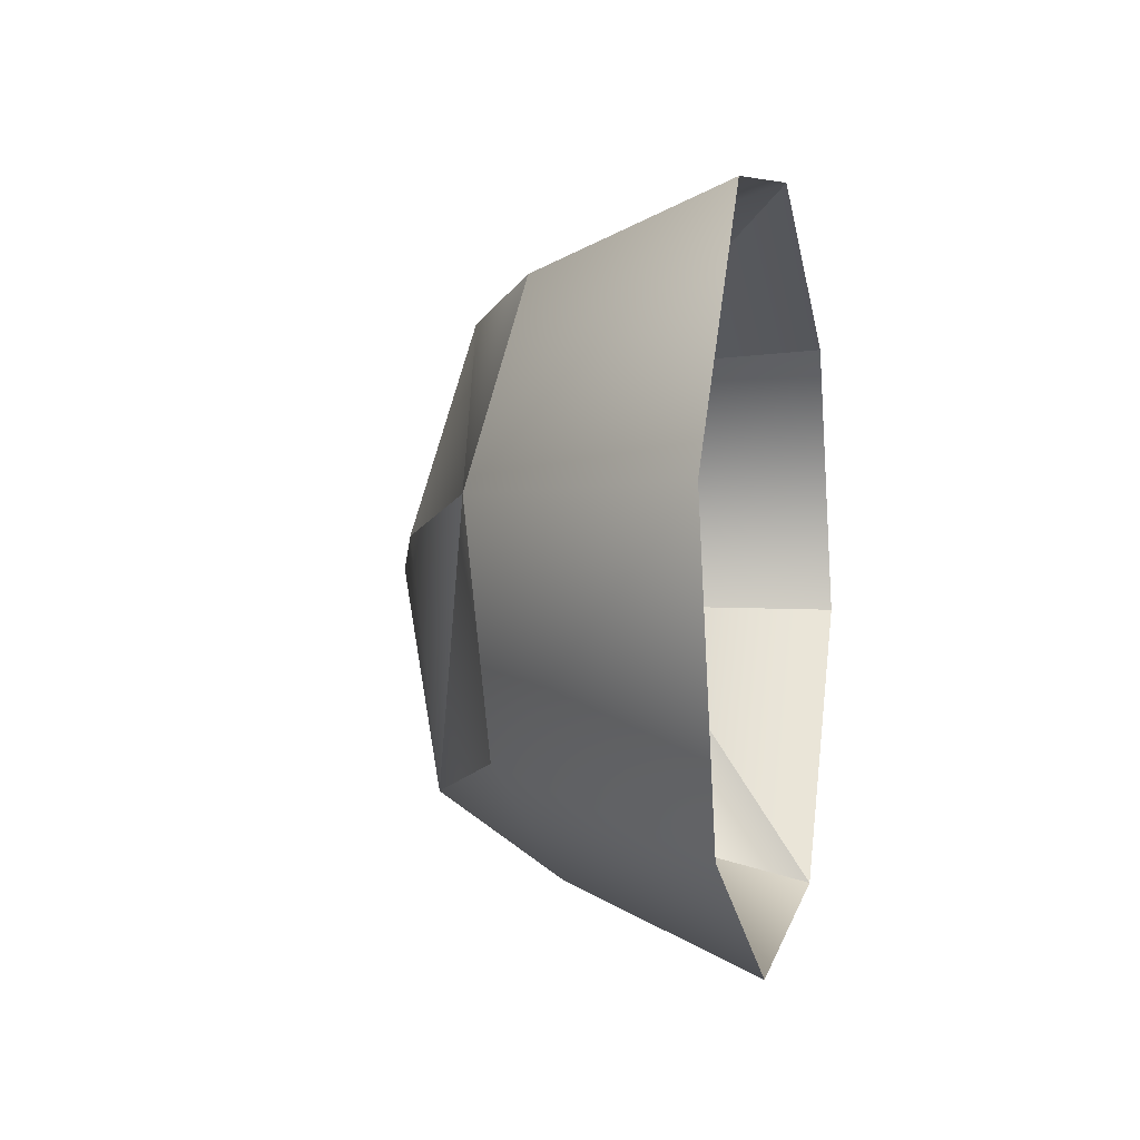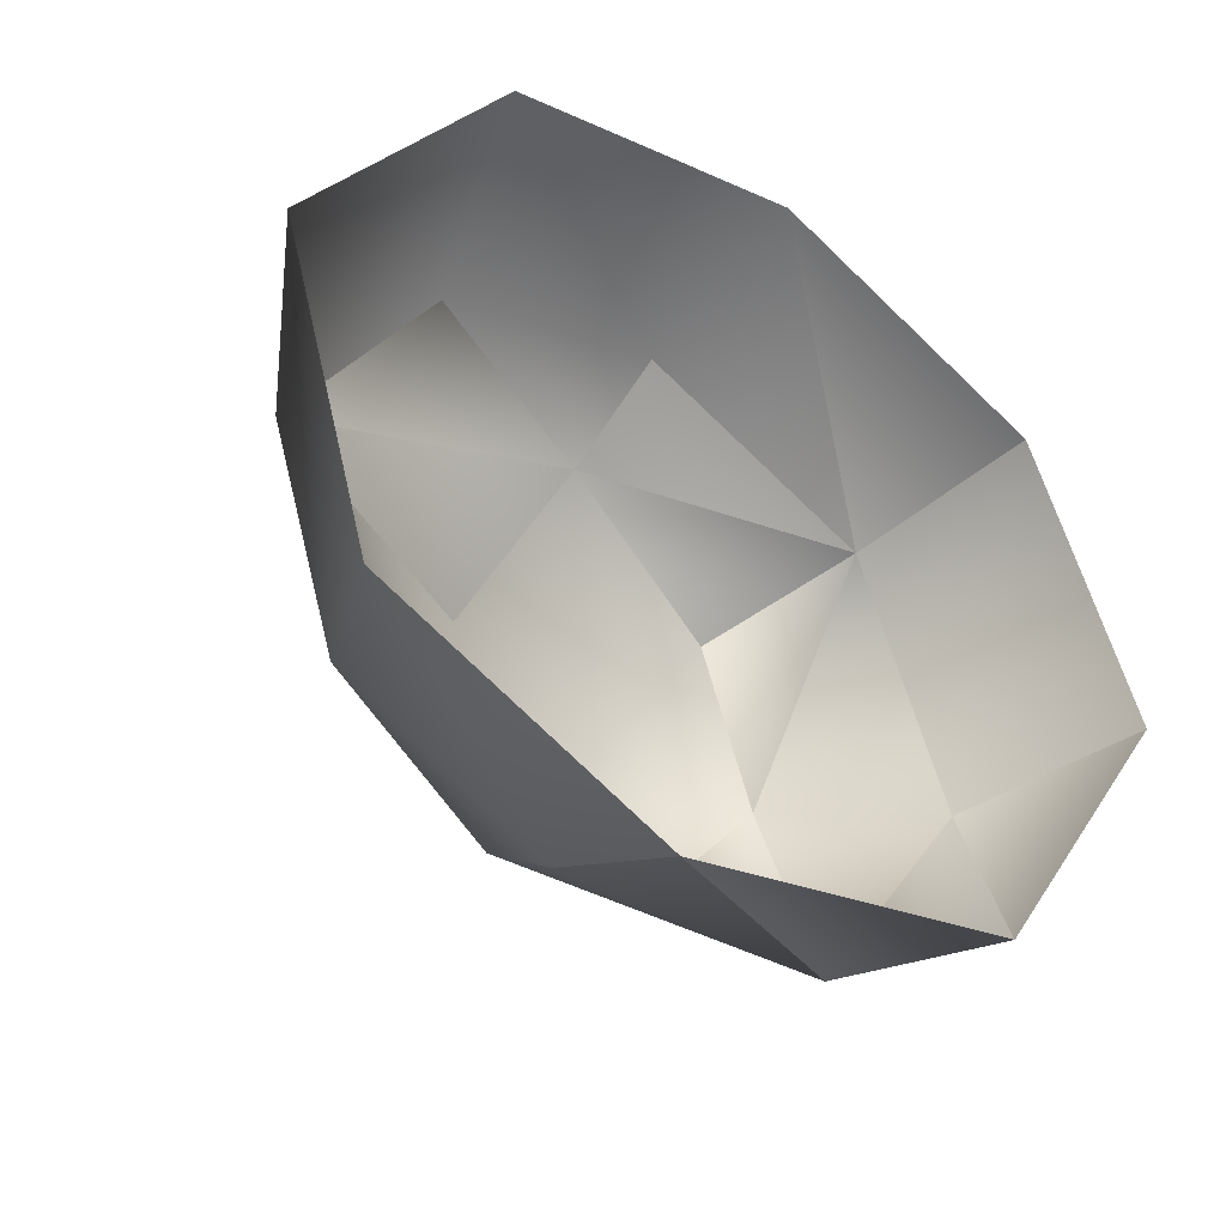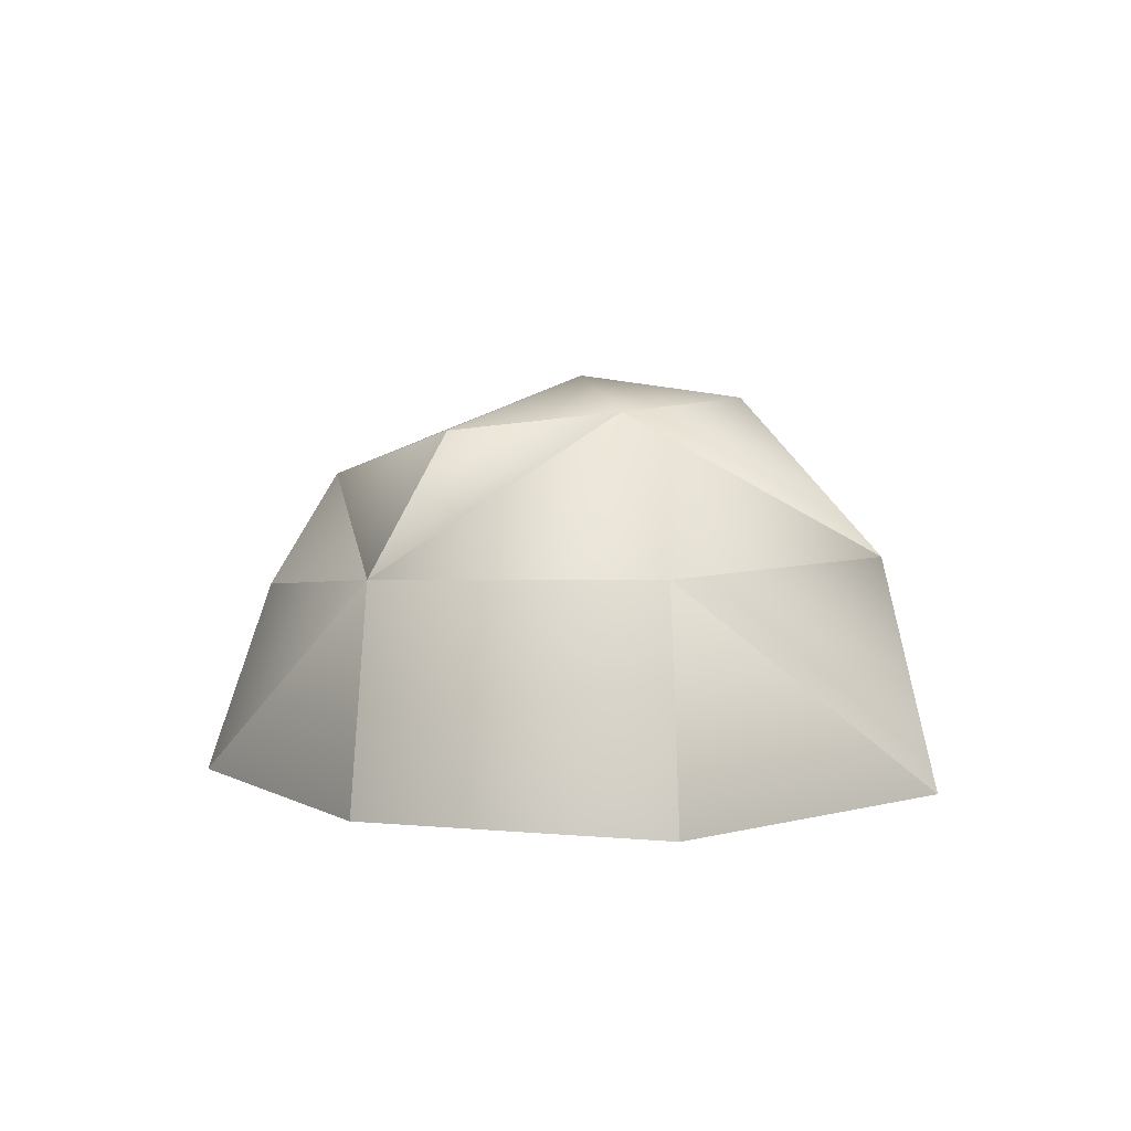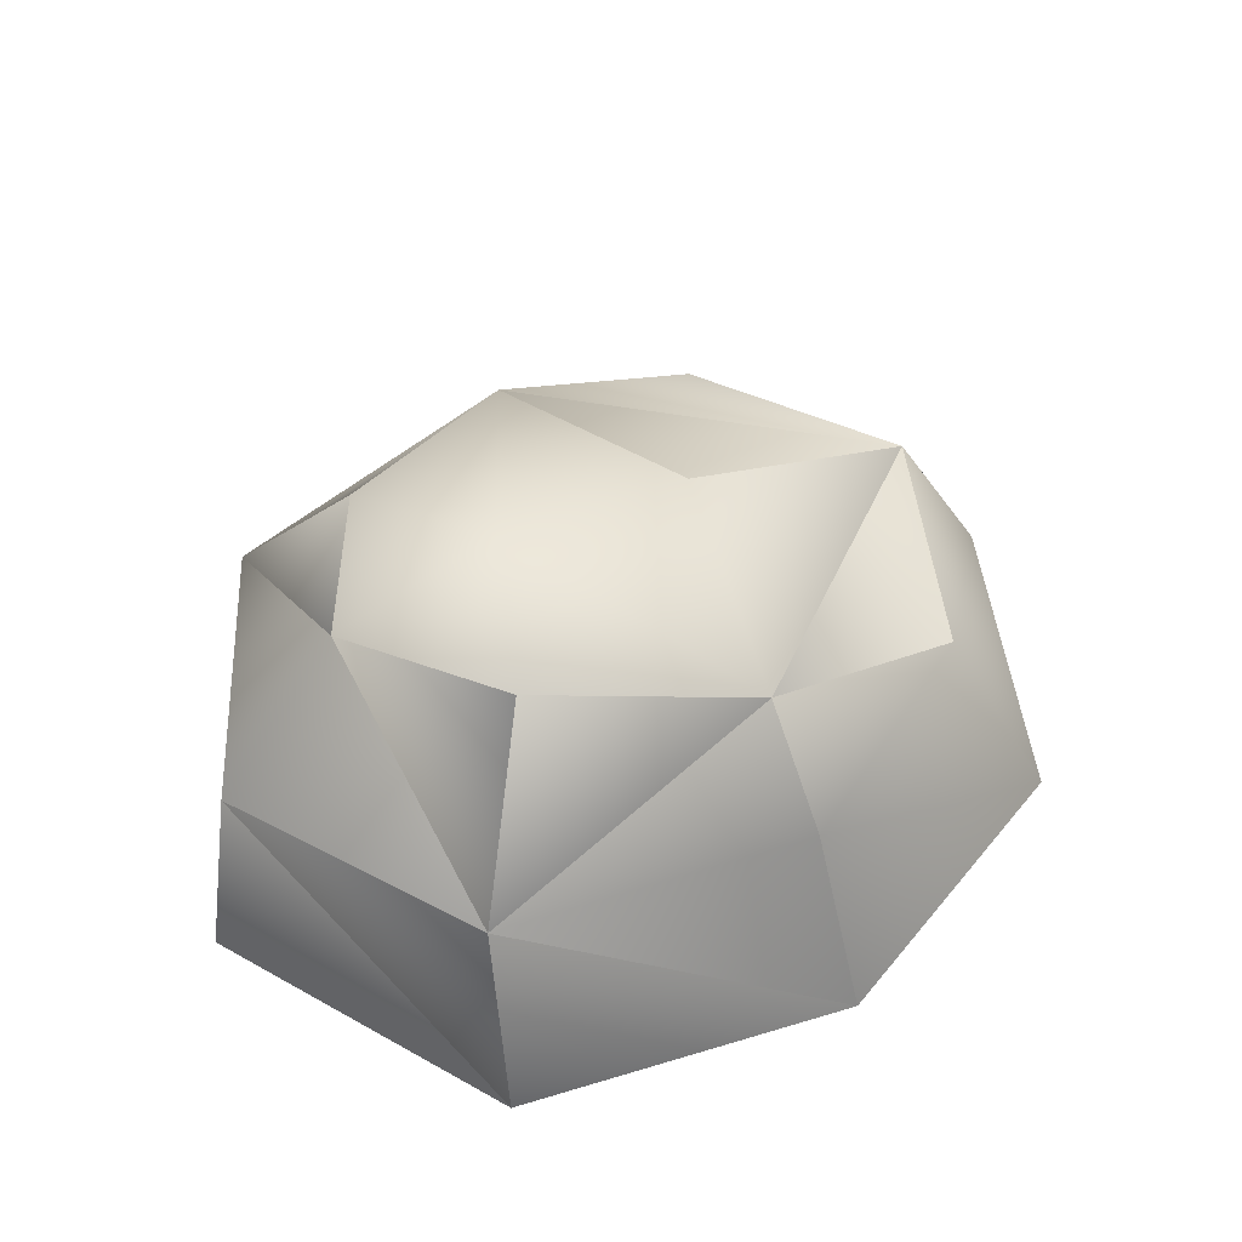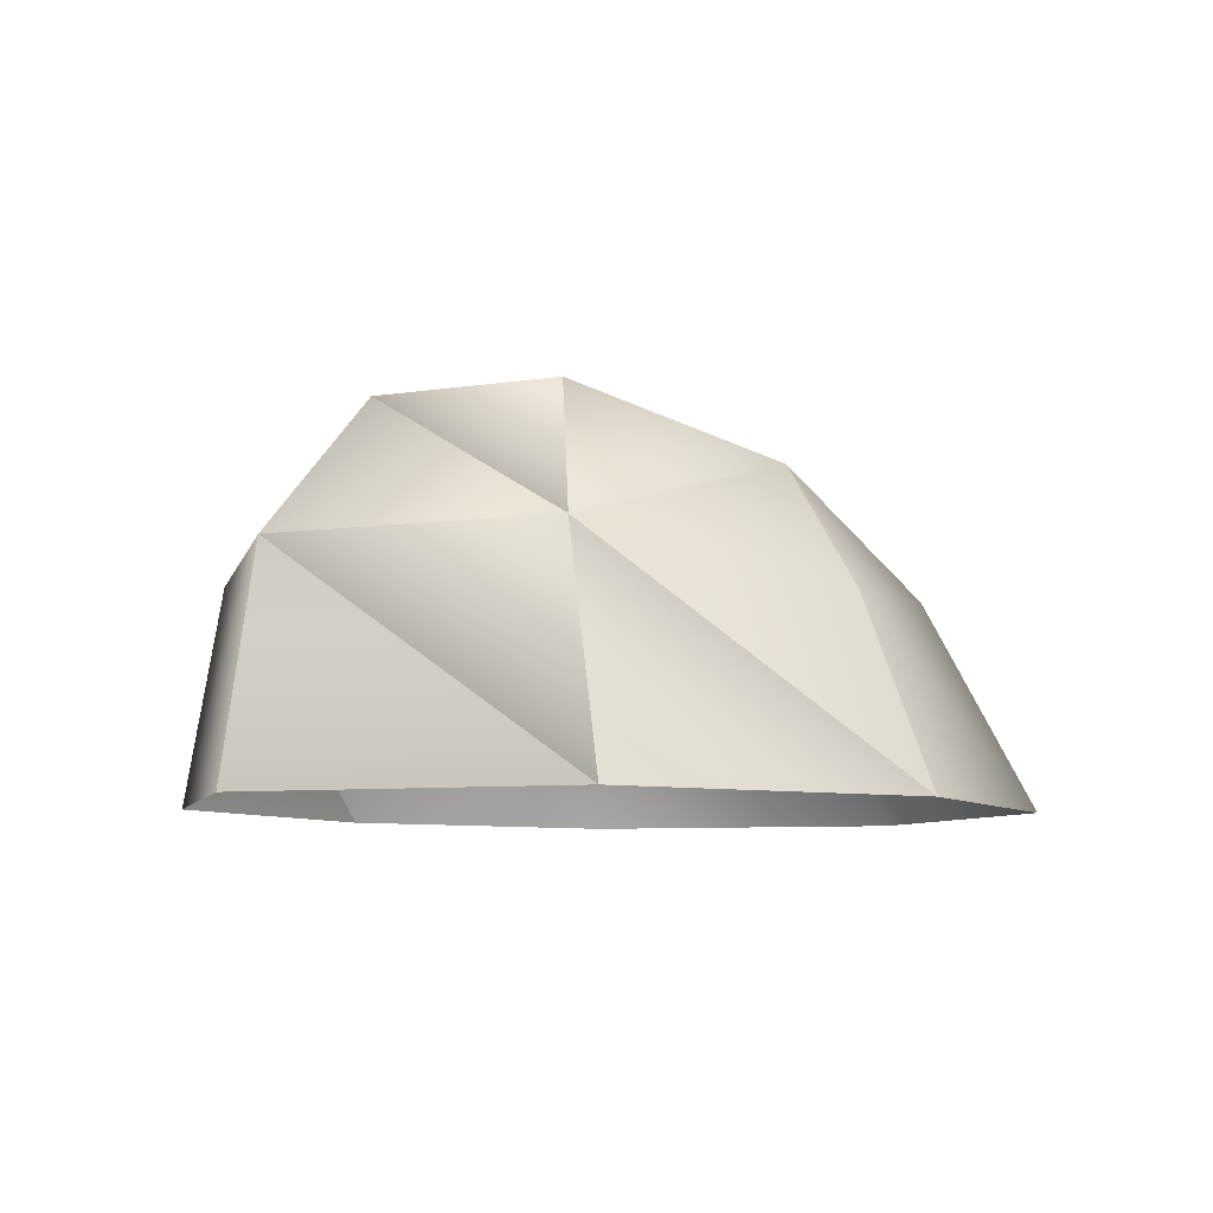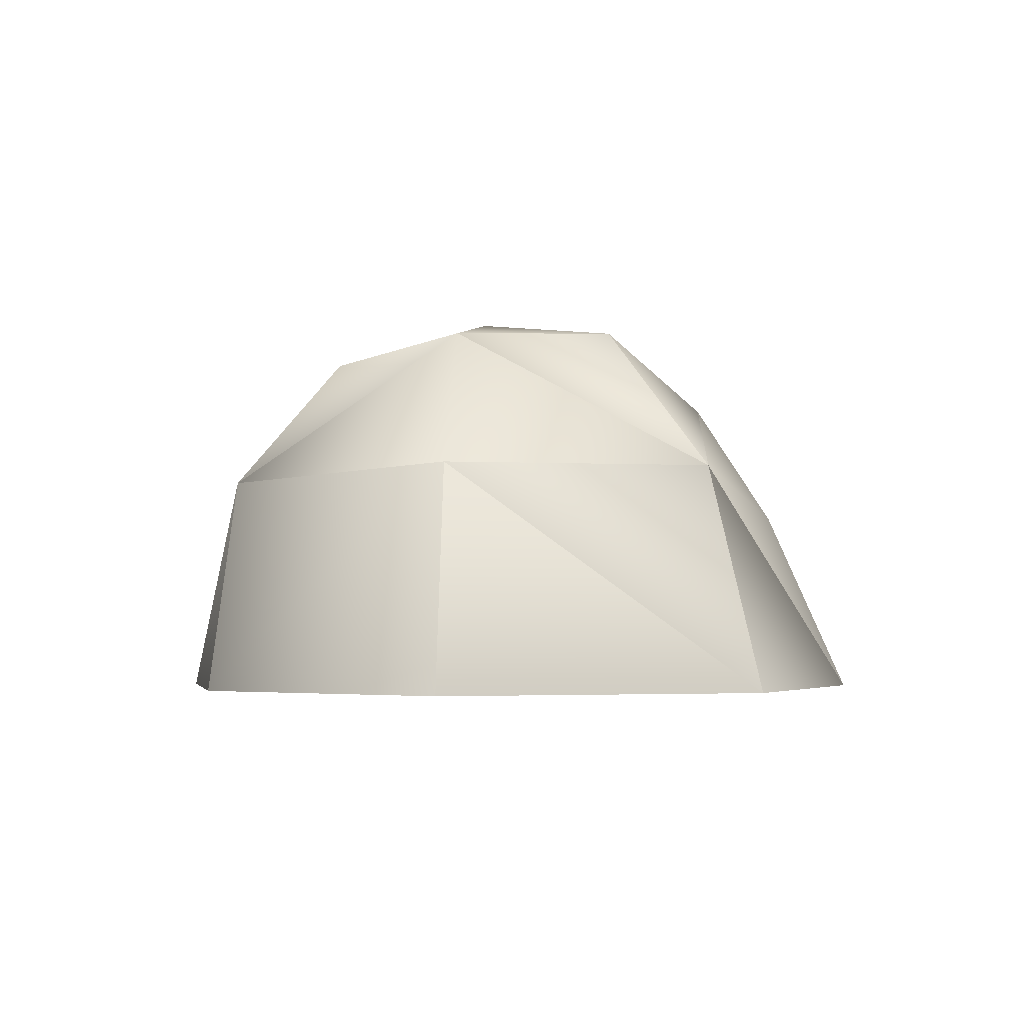
<metadata>
{"format":"obj","ext":"obj","renderer":"f3d","projection":"perspective","resolution":1024,"background":"white","views":[{"elev":1.9,"azim":-77.6,"up":"+Z"},{"elev":-35.3,"azim":-35.5,"up":"+Z"},{"elev":5.1,"azim":84.8,"up":"+Y"},{"elev":53.4,"azim":156.0,"up":"+Y"},{"elev":-7.6,"azim":143.0,"up":"+Y"},{"elev":-3.4,"azim":106.3,"up":"+Y"}]}
</metadata>
<code>
g fcbg_desert_004_stone_03
v 0.0508 0.3322 0.2646
v -0.1945 0.2161 0.2964
v -0.3563 0.2397 0.08238
v 0.2607 0.3874 0.1469
v 0.3662 0.2402 0.2324
v 0.1589 0.4445 -0.004806
v 0.2607 0.3874 0.1469
v 0.3433 0.4085 -0.02843
v -0.06964 0.3722 0.03723
v 0.2092 0.4208 -0.1741
v -0.0344 0.3508 -0.2329
v -0.3563 0.2397 0.08238
v 0.2092 0.4208 -0.1741
v 0.3017 0.2538 -0.3107
v -0.0344 0.3508 -0.2329
v 0.3017 0.2538 -0.3107
v 0.06399 0.2076 0.3404
v -0.1945 0.2161 0.2964
v -0.2519 -2.646e-05 0.3791
v -0.3563 0.2397 0.08238
v 0.08778 -2.646e-05 0.4128
v 0.3662 0.2402 0.2324
v -0.4817 -2.646e-05 0.09453
v -0.2826 0.232 -0.1742
v -0.05289 0.2119 -0.3206
v -0.3831 -2.551e-05 -0.2467
v -0.06612 -2.551e-05 -0.4128
v 0.3127 -2.551e-05 -0.3726
v 0.3017 0.2538 -0.3107
v 0.4868 0.249 -0.05976
v 0.3017 0.2538 -0.3107
v 0.3127 -2.551e-05 -0.3726
v 0.5285 -2.646e-05 -0.06436
v 0.4011 -2.646e-05 0.2518
v 0.3662 0.2402 0.2324
v 0.2607 0.3874 0.1469
v 0.3433 0.4085 -0.02843
v 0.08778 -2.646e-05 0.4128
v 0.3662 0.2402 0.2324
v 0.4011 -2.646e-05 0.2518
v 0.0508 0.3322 0.2646
v 0.06399 0.2076 0.3404
v -0.3563 0.2397 0.08238
v -0.06964 0.3722 0.03723
v -0.0344 0.3508 -0.2329
v -0.2826 0.232 -0.1742
v 0.3433 0.4085 -0.02843
v 0.4868 0.249 -0.05976
v 0.3017 0.2538 -0.3107
v -0.05289 0.2119 -0.3206
v -0.06612 -2.551e-05 -0.4128
v 0.3127 -2.551e-05 -0.3726
v 0.5285 -2.646e-05 -0.06436
g fcbg_desert_004_stone_03_0
f 3 2 1
f 5 4 1
f 7 6 1
f 8 6 7
f 6 9 1
f 10 6 8
f 11 9 6
f 10 11 6
f 11 12 9
f 14 13 8
f 16 15 10
f 1 18 17
f 18 19 17
f 18 20 19
f 19 21 17
f 21 22 17
f 20 23 19
f 23 20 24
f 11 25 24
f 26 23 24
f 24 25 26
f 25 27 26
f 27 29 28
f 32 31 30
f 34 33 30
f 35 34 30
f 37 36 35
f 40 39 38
f 42 39 41
f 44 43 41
f 46 43 45
f 48 47 39
f 48 49 47
f 50 45 49
f 50 49 51
f 53 52 48

</code>
